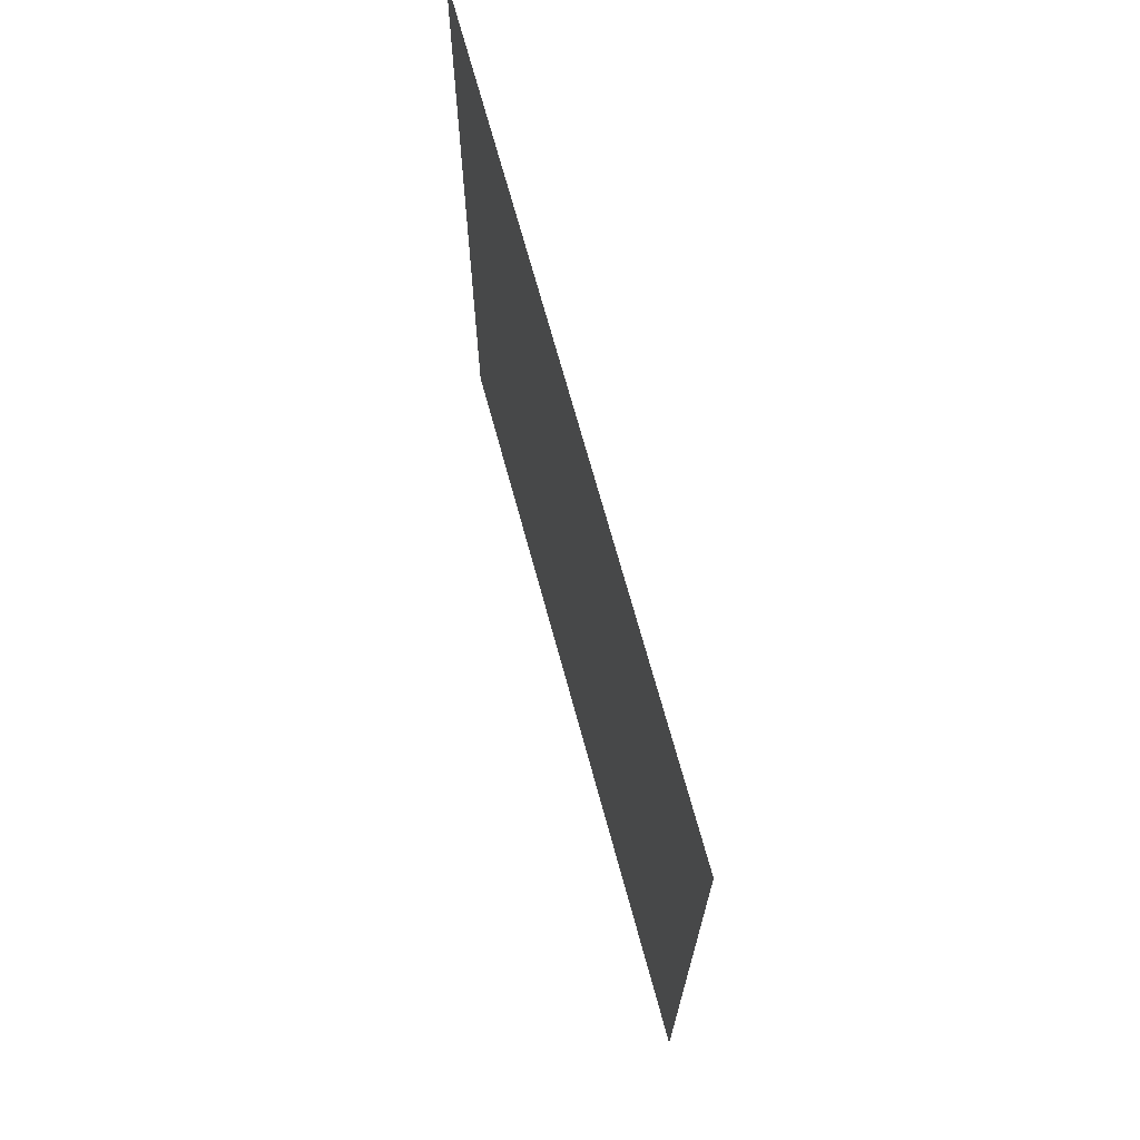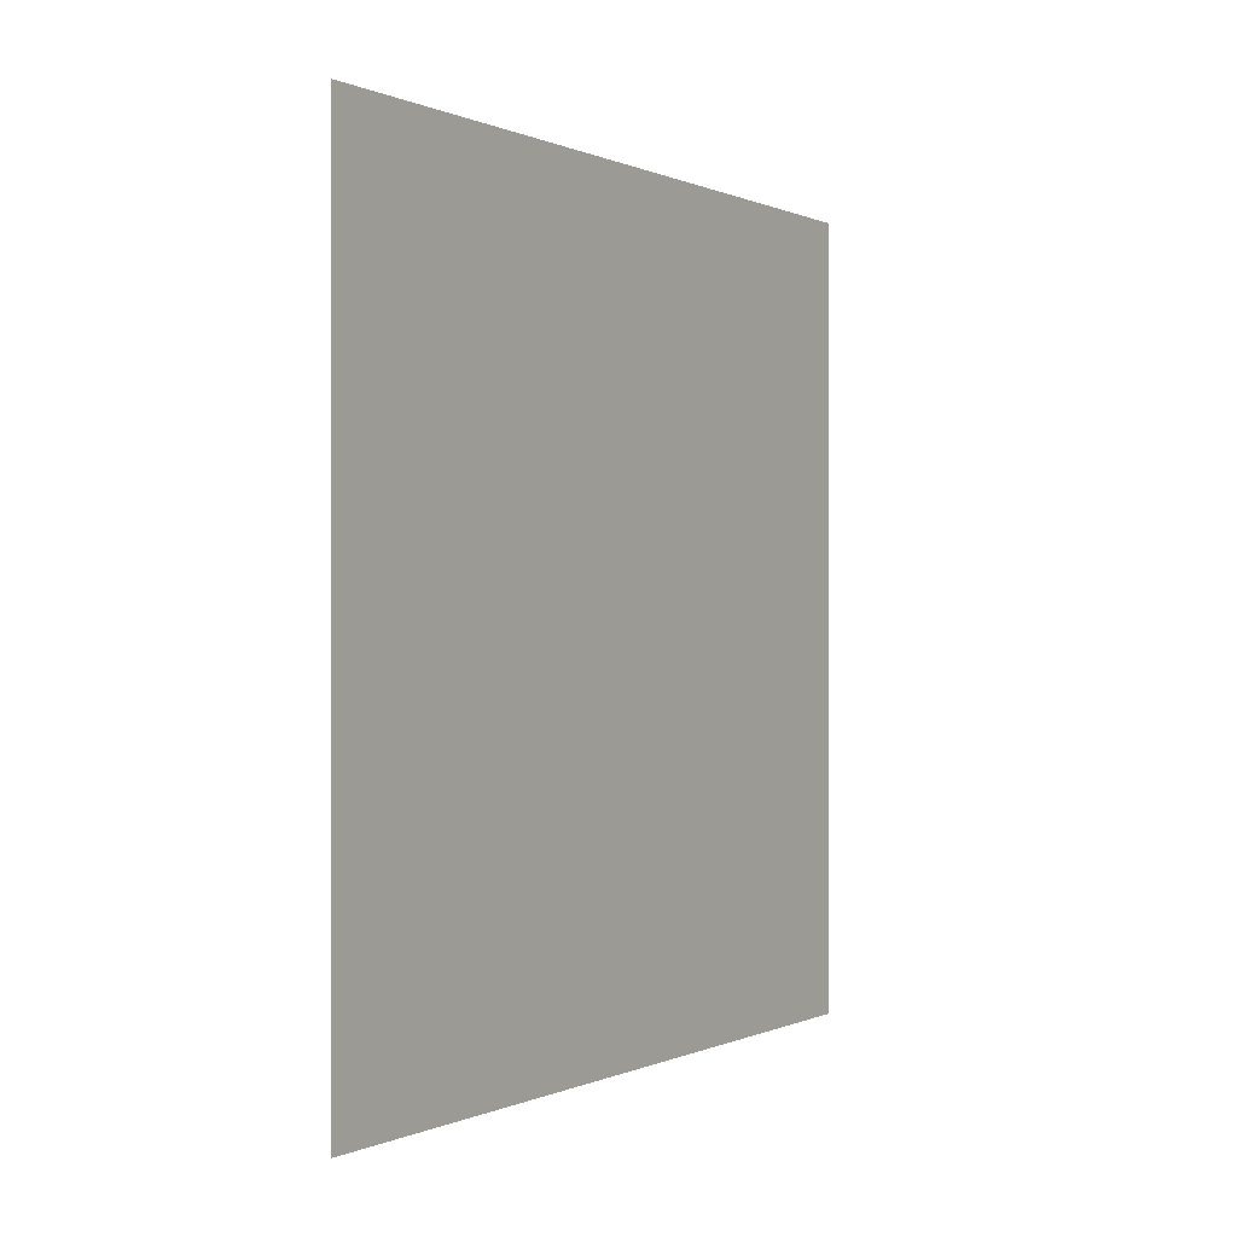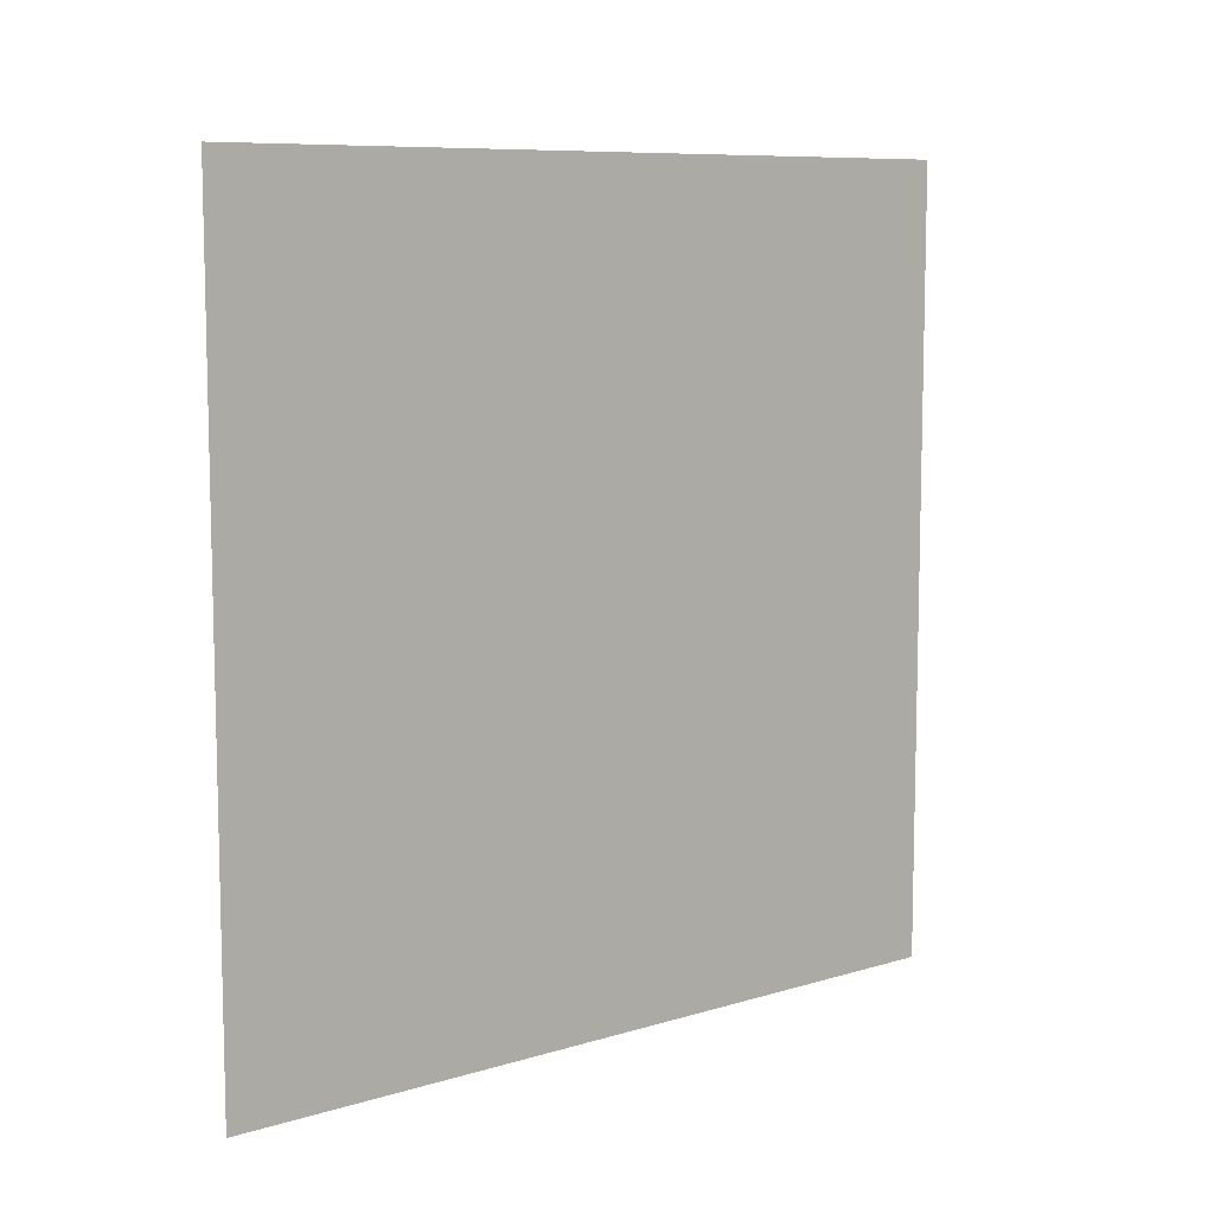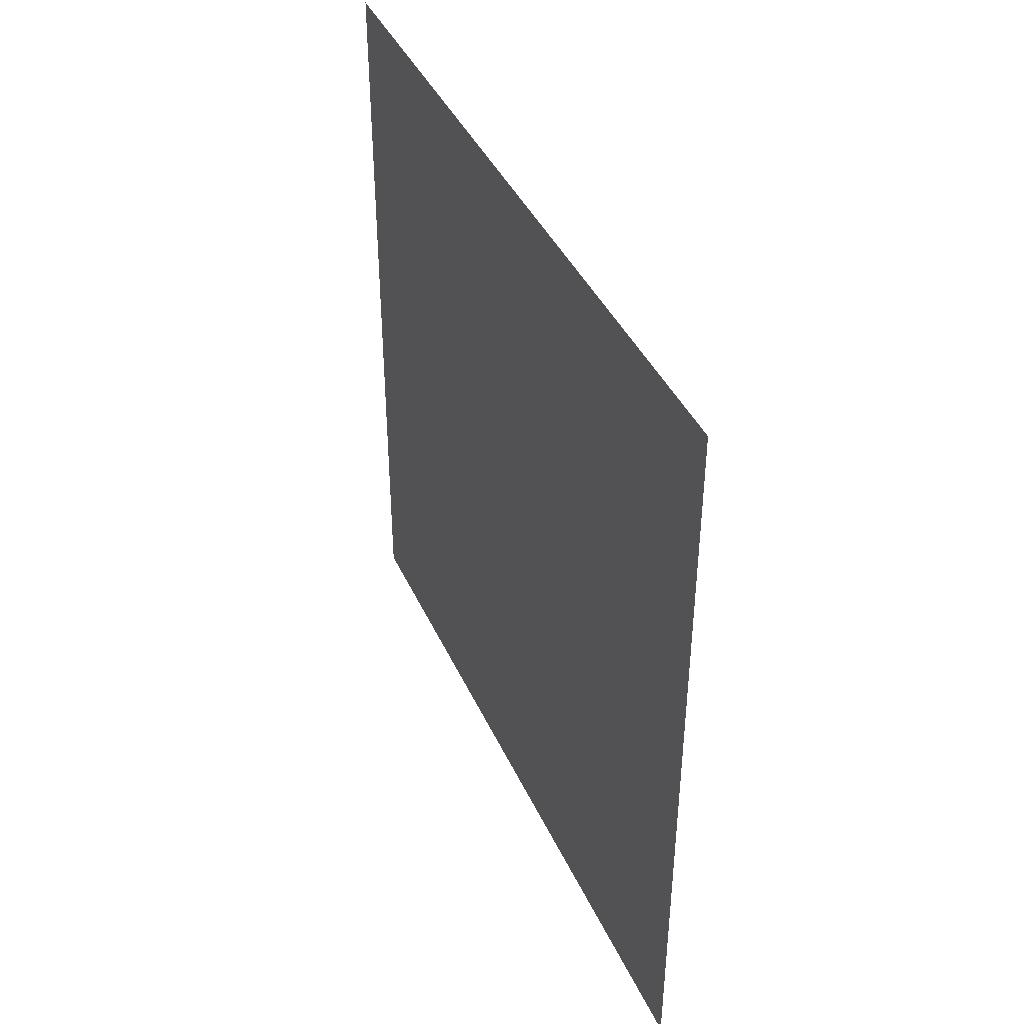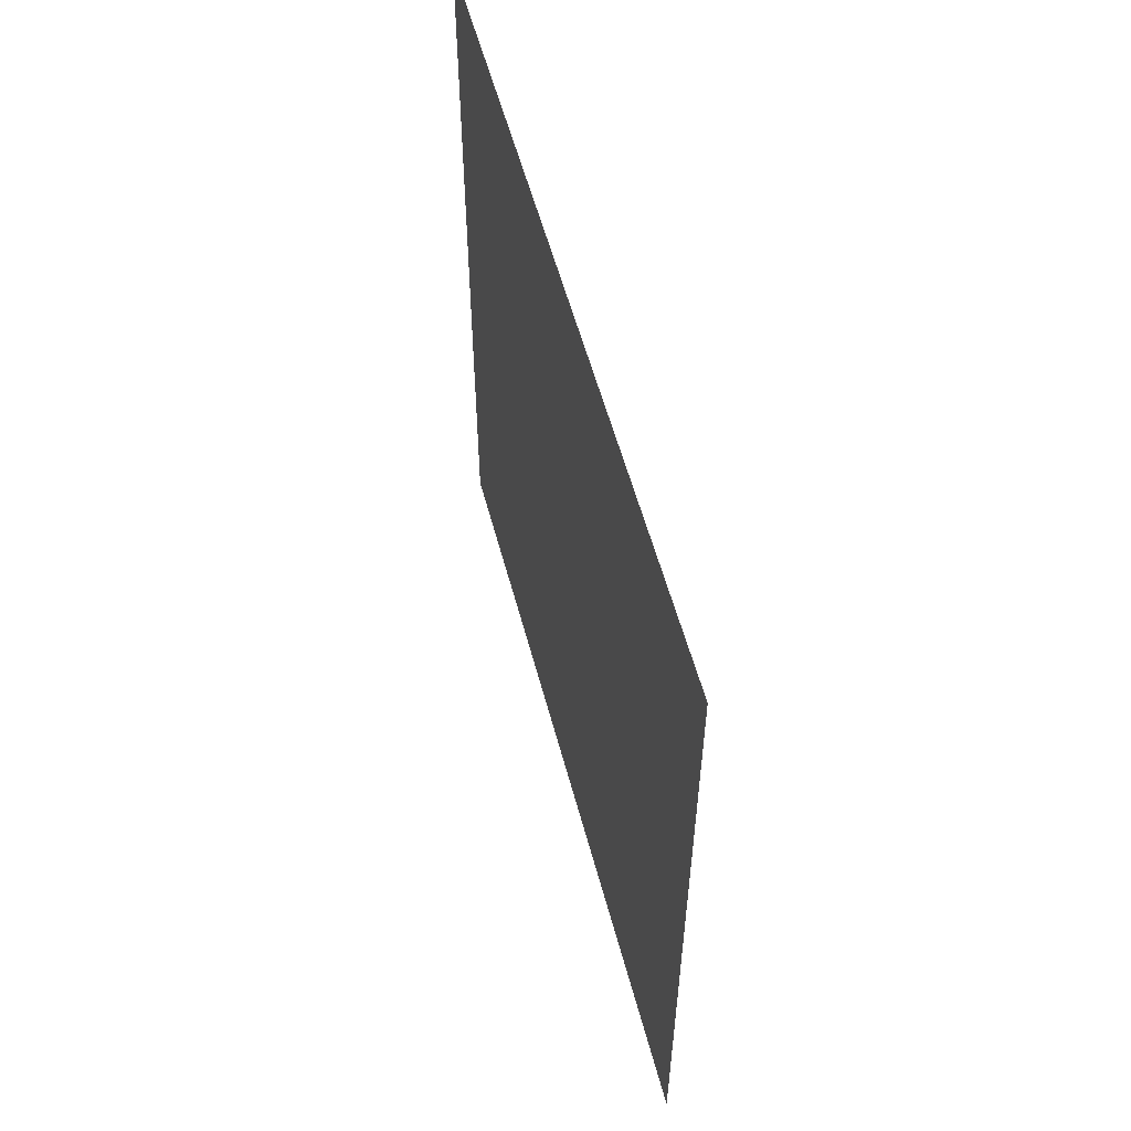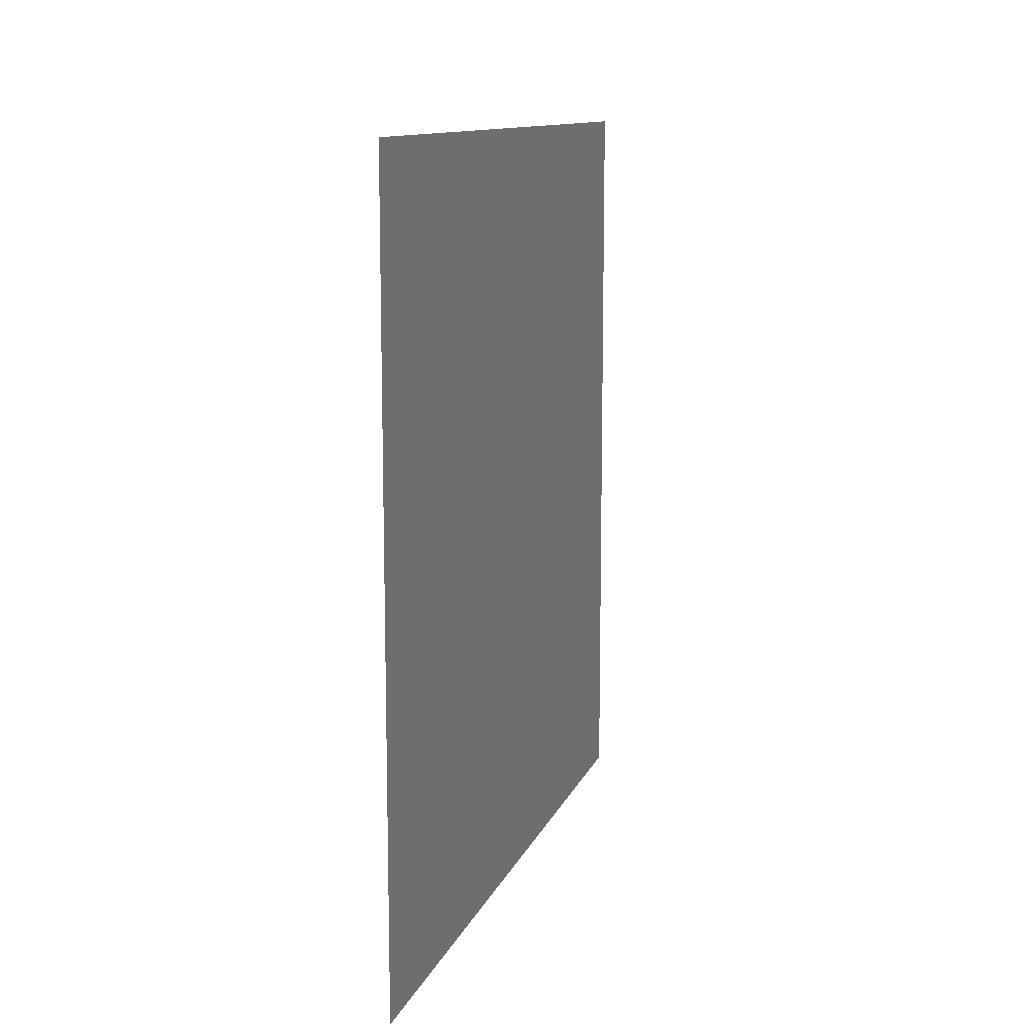
<metadata>
{"format":"obj","ext":"obj","renderer":"f3d","projection":"perspective","resolution":1024,"background":"white","views":[{"elev":69.9,"azim":-15.2,"up":"+Y"},{"elev":0.0,"azim":-147.8,"up":"+Y"},{"elev":8.8,"azim":-129.0,"up":"+Z"},{"elev":41.0,"azim":157.0,"up":"+Z"},{"elev":56.2,"azim":-14.8,"up":"+Y"},{"elev":11.7,"azim":-163.8,"up":"+Z"}]}
</metadata>
<code>
o Plane
v 10 20 -10
v 10 0 -10
v 10 20 10
v 10 0 10
f 2 3 1
f 2 4 3

</code>
